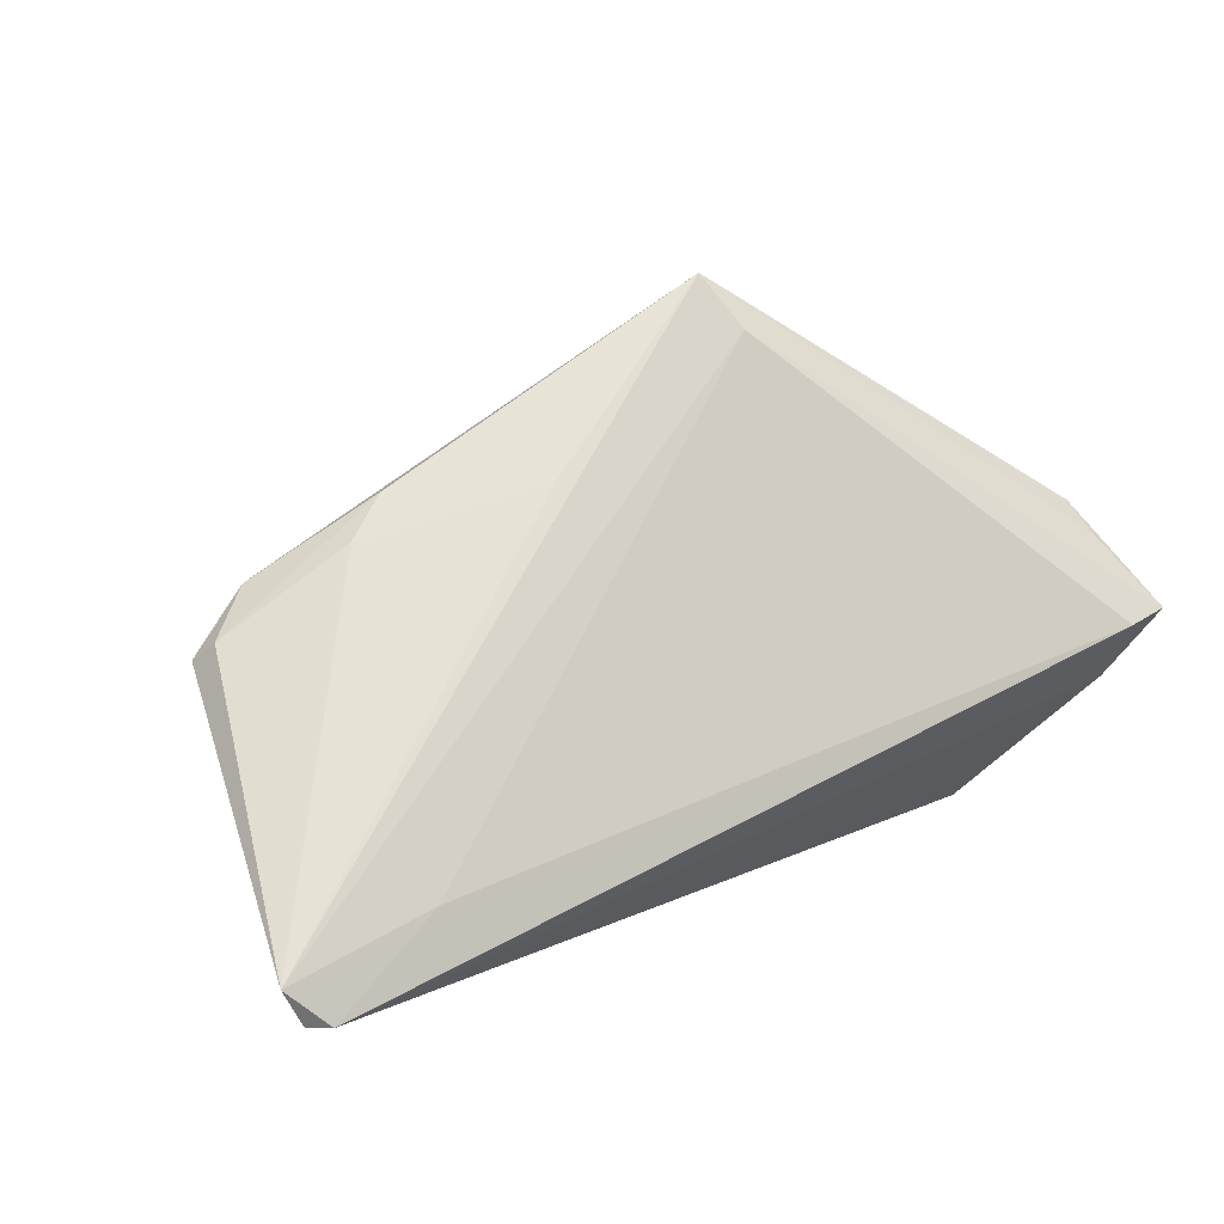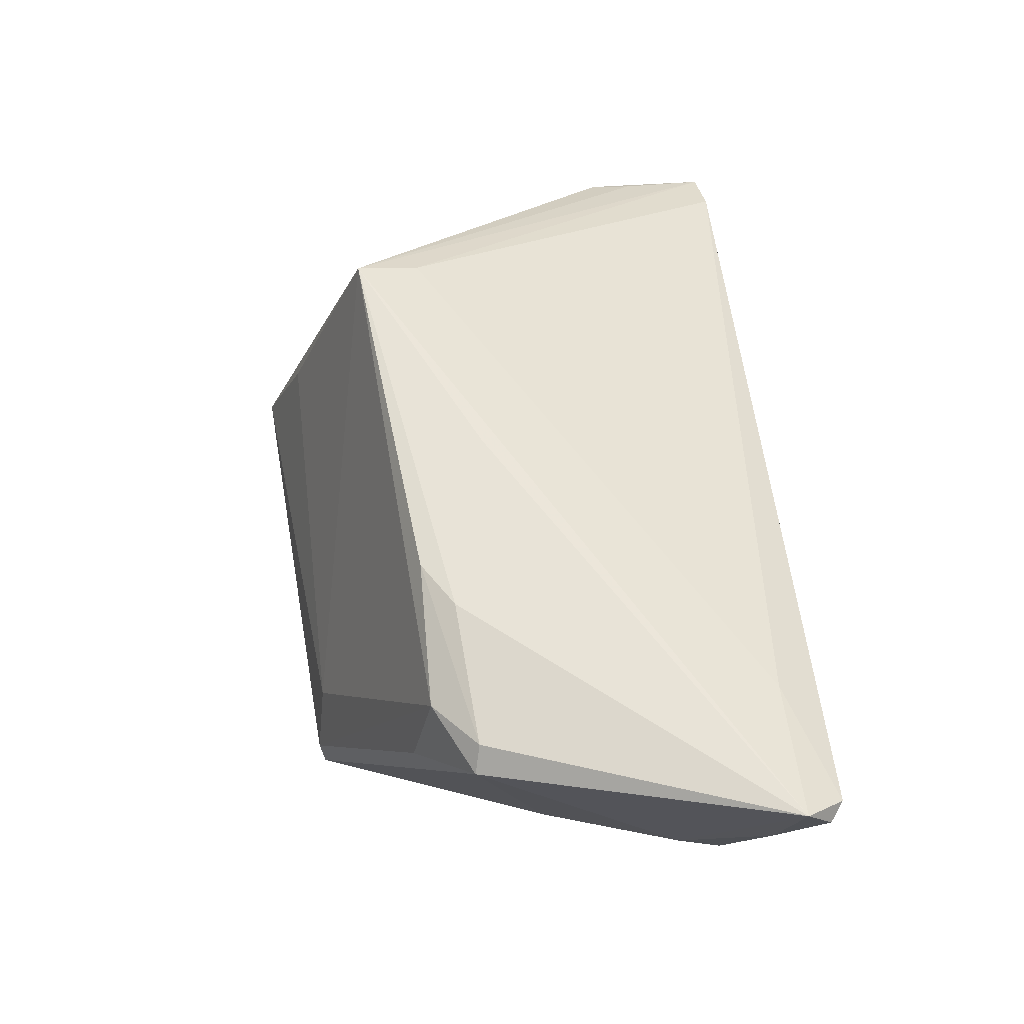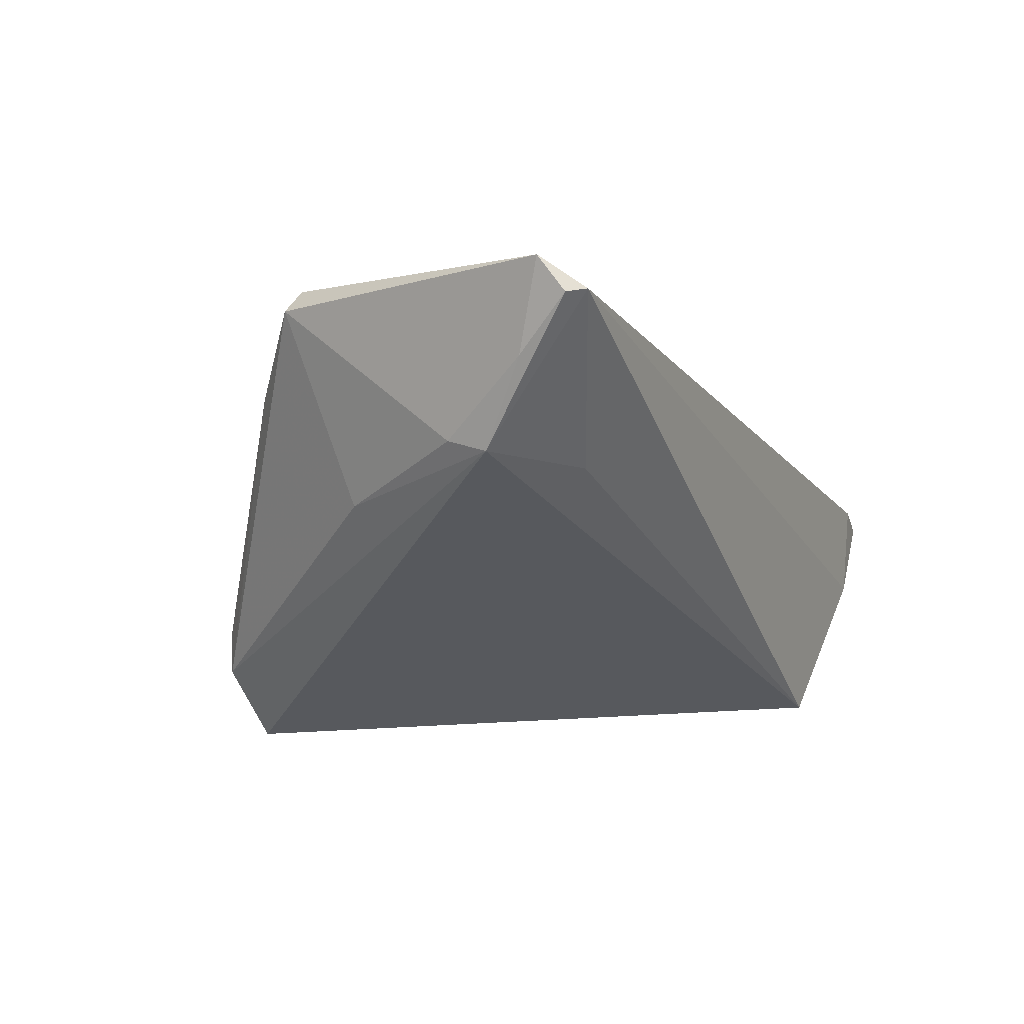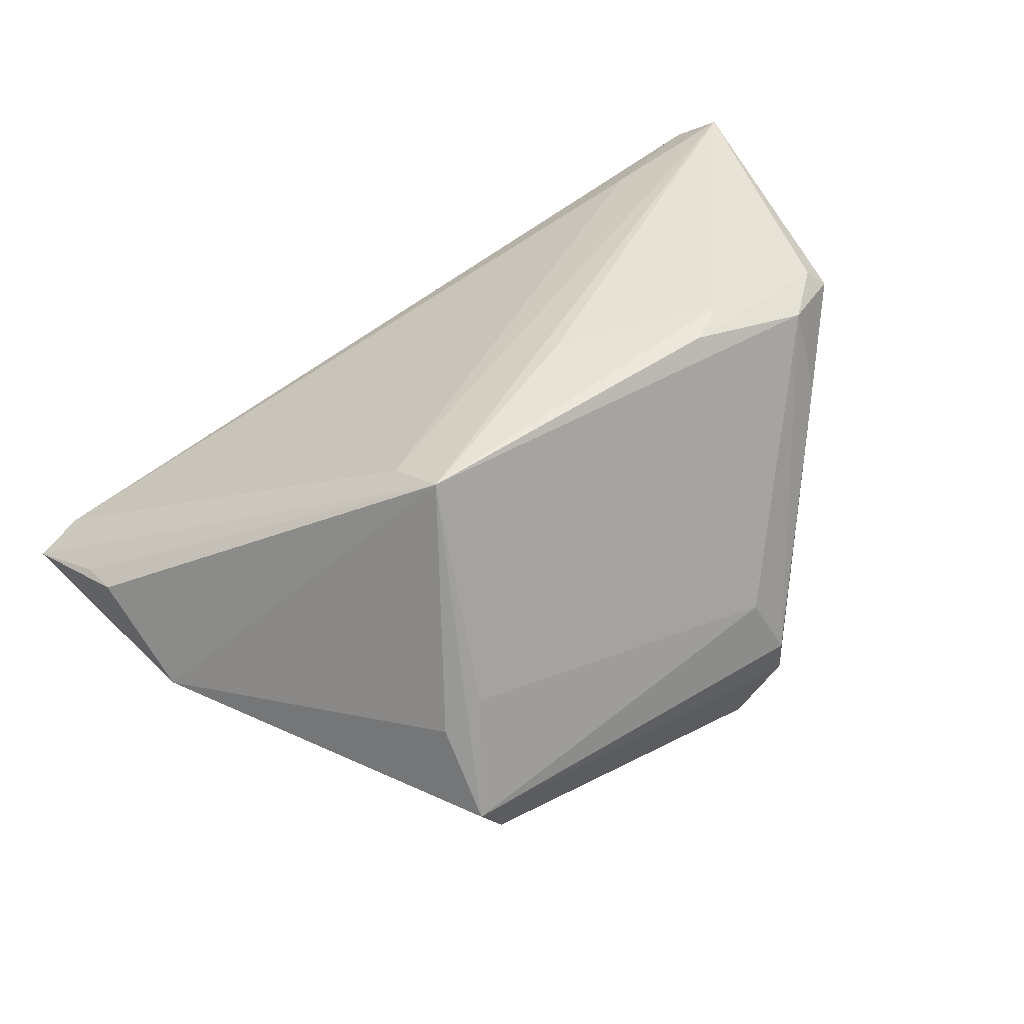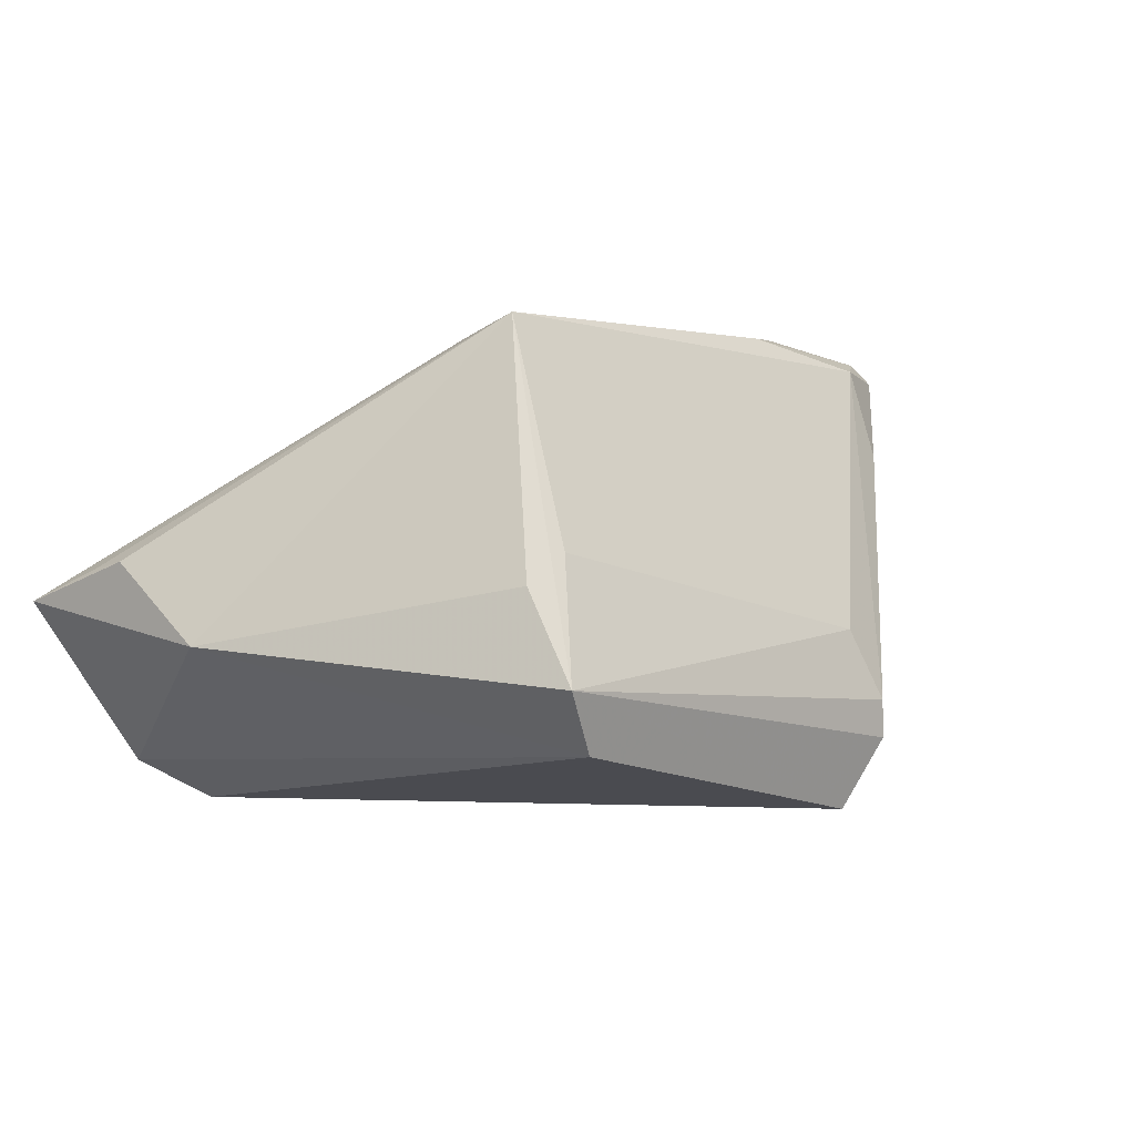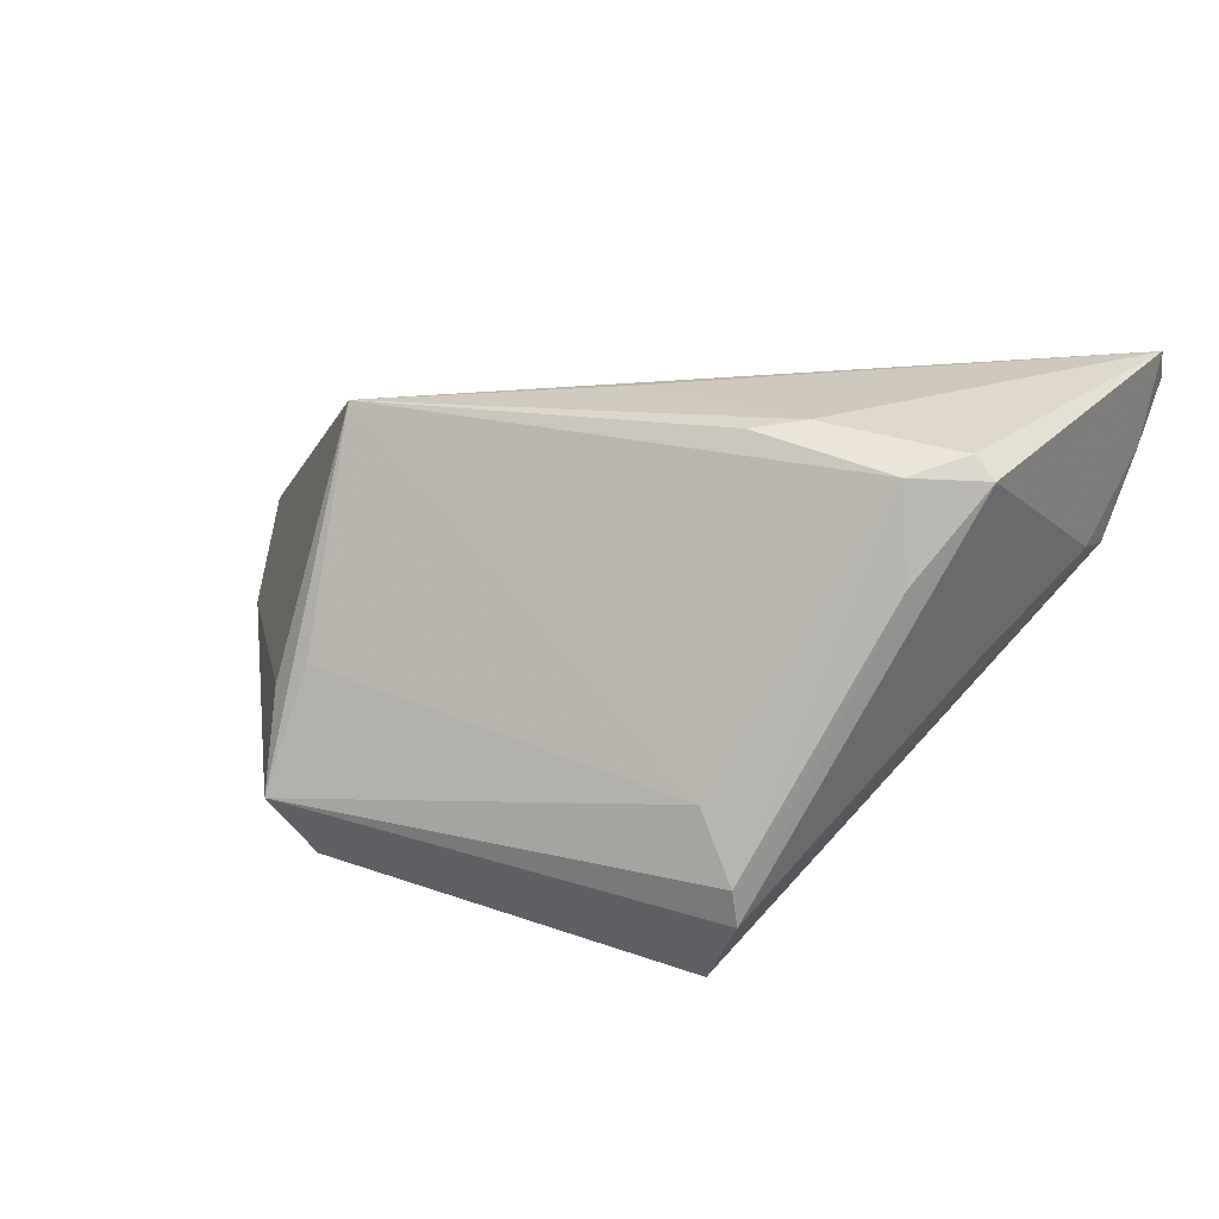
<metadata>
{"format":"obj","ext":"obj","renderer":"f3d","projection":"perspective","resolution":1024,"background":"white","views":[{"elev":63.5,"azim":147.1,"up":"+Z"},{"elev":63.5,"azim":85.0,"up":"+Z"},{"elev":1.9,"azim":114.9,"up":"+Z"},{"elev":40.6,"azim":-34.0,"up":"+Z"},{"elev":-0.9,"azim":-39.7,"up":"+Z"},{"elev":23.4,"azim":22.2,"up":"+Z"}]}
</metadata>
<code>
v -0.02435 -0.03245 0.000841
v -0.05441 0.01976 -0.0005946
v 0.04599 -0.003065 0.0018
v -0.02775 -0.03775 -0.01429
v 0.05807 0.0267 0.03016
v 0.05777 0.02998 0.02602
v -0.02335 -0.0217 0.02883
v 0.0535 0.01346 0.009726
v -0.02281 -0.03492 -0.02185
v -0.05124 0.03168 -0.001597
v 0.05537 0.03168 0.02647
v 0.02749 -0.0124 0.03016
v 0.04078 -0.01901 0.01487
v 0.02305 -0.0298 -0.03065
v -0.02908 -0.03158 -0.002925
v -0.05427 0.01431 0.0001012
v -0.04478 0.02698 -0.02449
v 0.05673 0.02397 0.01924
v 0.02699 -0.03305 -0.01697
v 0.02252 -0.03166 -0.008084
v -0.04911 0.03168 -0.01336
v -0.03615 0.02378 -0.02943
v 0.05428 0.01868 0.008582
v 0.03975 0.02483 0.006485
v 0.004774 -0.007235 0.0296
v -0.05154 0.002518 -0.00986
v -0.02448 -0.01384 0.02625
v 0.02754 -0.03261 -0.02173
v 0.02157 -0.01629 0.02958
v -0.03003 0.03022 -0.02998
v 0.04798 -0.01159 0.02559
v 0.04519 -0.01085 0.0281
v -0.05719 0.03096 -0.00459
v 0.04012 0.02631 0.02613
v 0.0391 -0.01631 0.02641
f 27 7 5
f 33 7 27
f 33 17 26
f 21 11 30
f 21 17 33
f 30 17 21
f 22 17 30
f 34 27 5
f 5 11 34
f 33 26 16
f 16 26 7
f 4 7 15
f 15 26 4
f 7 26 15
f 10 21 33
f 11 21 10
f 10 34 11
f 33 27 10
f 27 34 10
f 5 7 25
f 25 12 5
f 7 12 25
f 1 7 4
f 31 35 13
f 29 12 7
f 7 35 29
f 6 11 5
f 2 7 33
f 33 16 2
f 2 16 7
f 12 29 32
f 32 29 35
f 5 12 32
f 32 35 31
f 32 31 5
f 30 11 24
f 31 13 28
f 17 22 9
f 4 26 9
f 9 26 17
f 5 31 8
f 20 1 4
f 20 35 7
f 7 1 20
f 14 9 22
f 14 28 4
f 4 9 14
f 14 22 30
f 31 28 3
f 3 8 31
f 18 6 5
f 5 8 18
f 4 28 19
f 19 20 4
f 19 28 13
f 19 13 35
f 35 20 19
f 23 18 8
f 6 18 23
f 30 24 23
f 23 14 30
f 11 6 23
f 23 24 11
f 8 3 23
f 28 14 23
f 23 3 28

</code>
